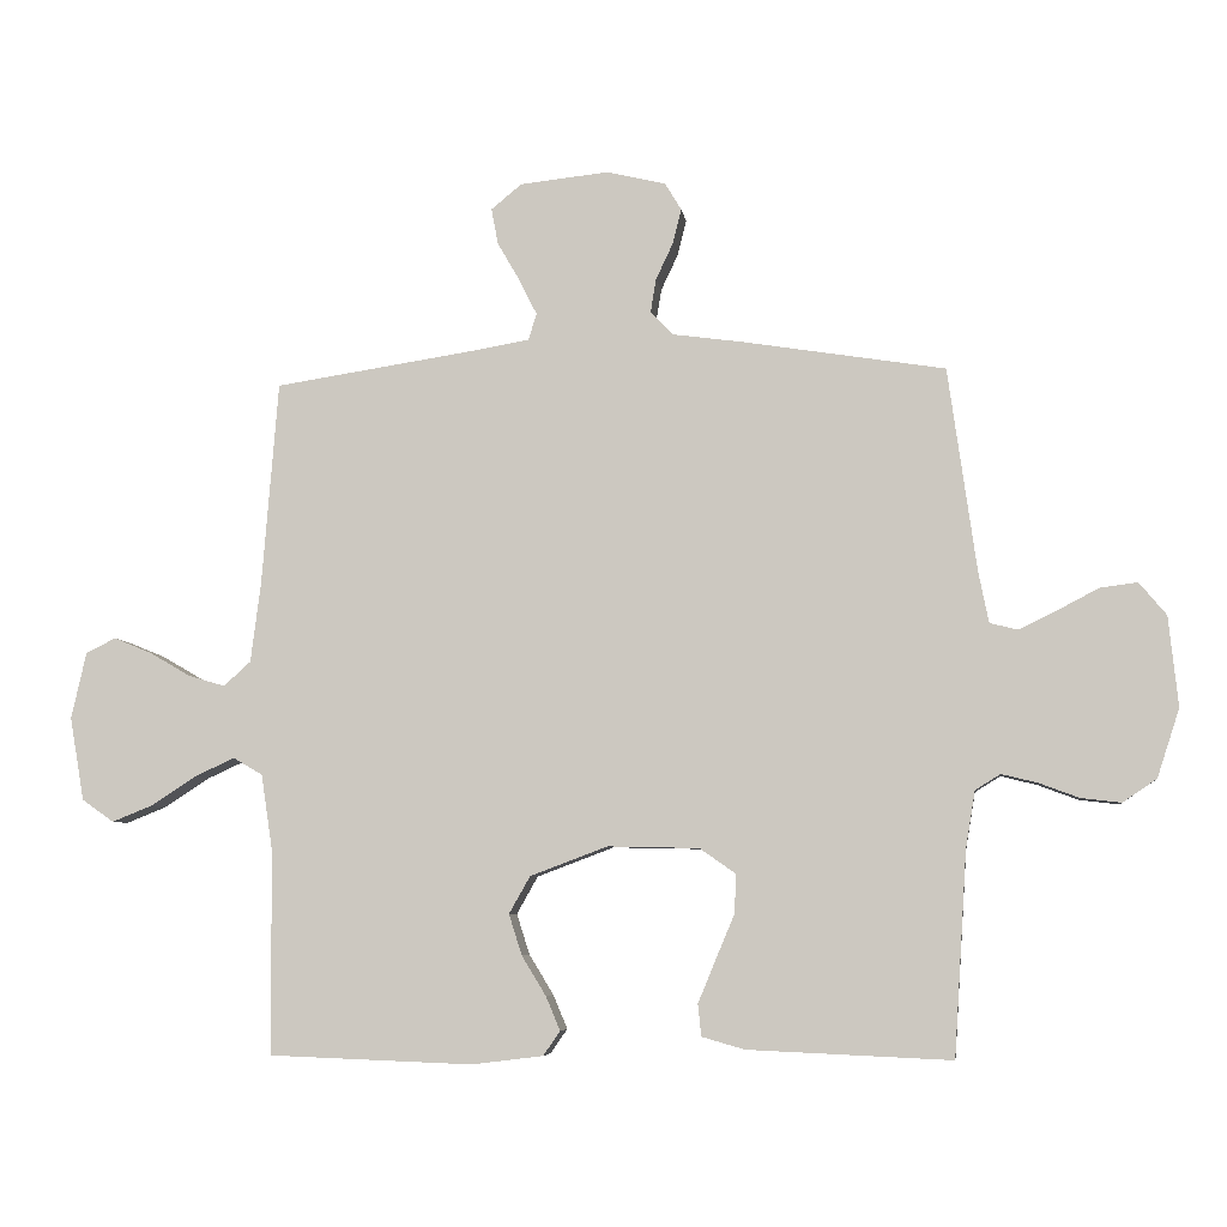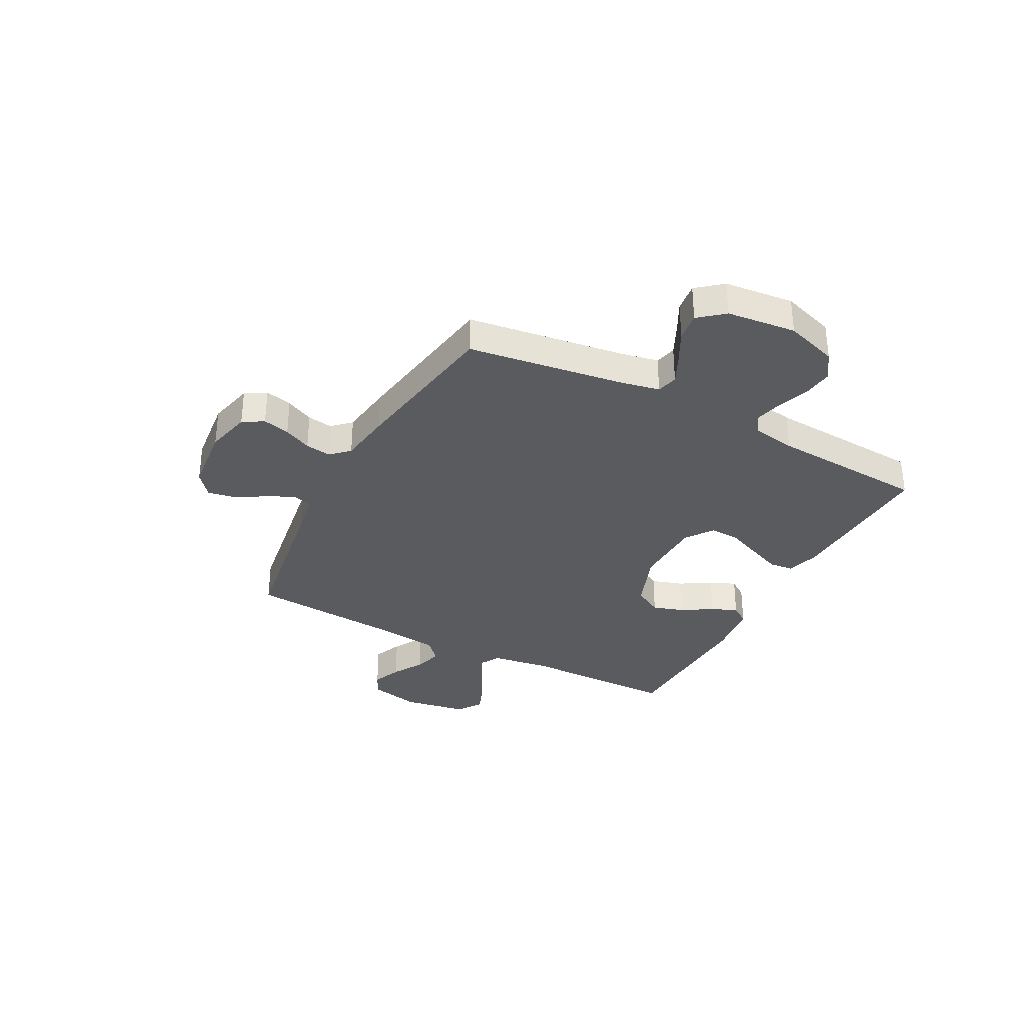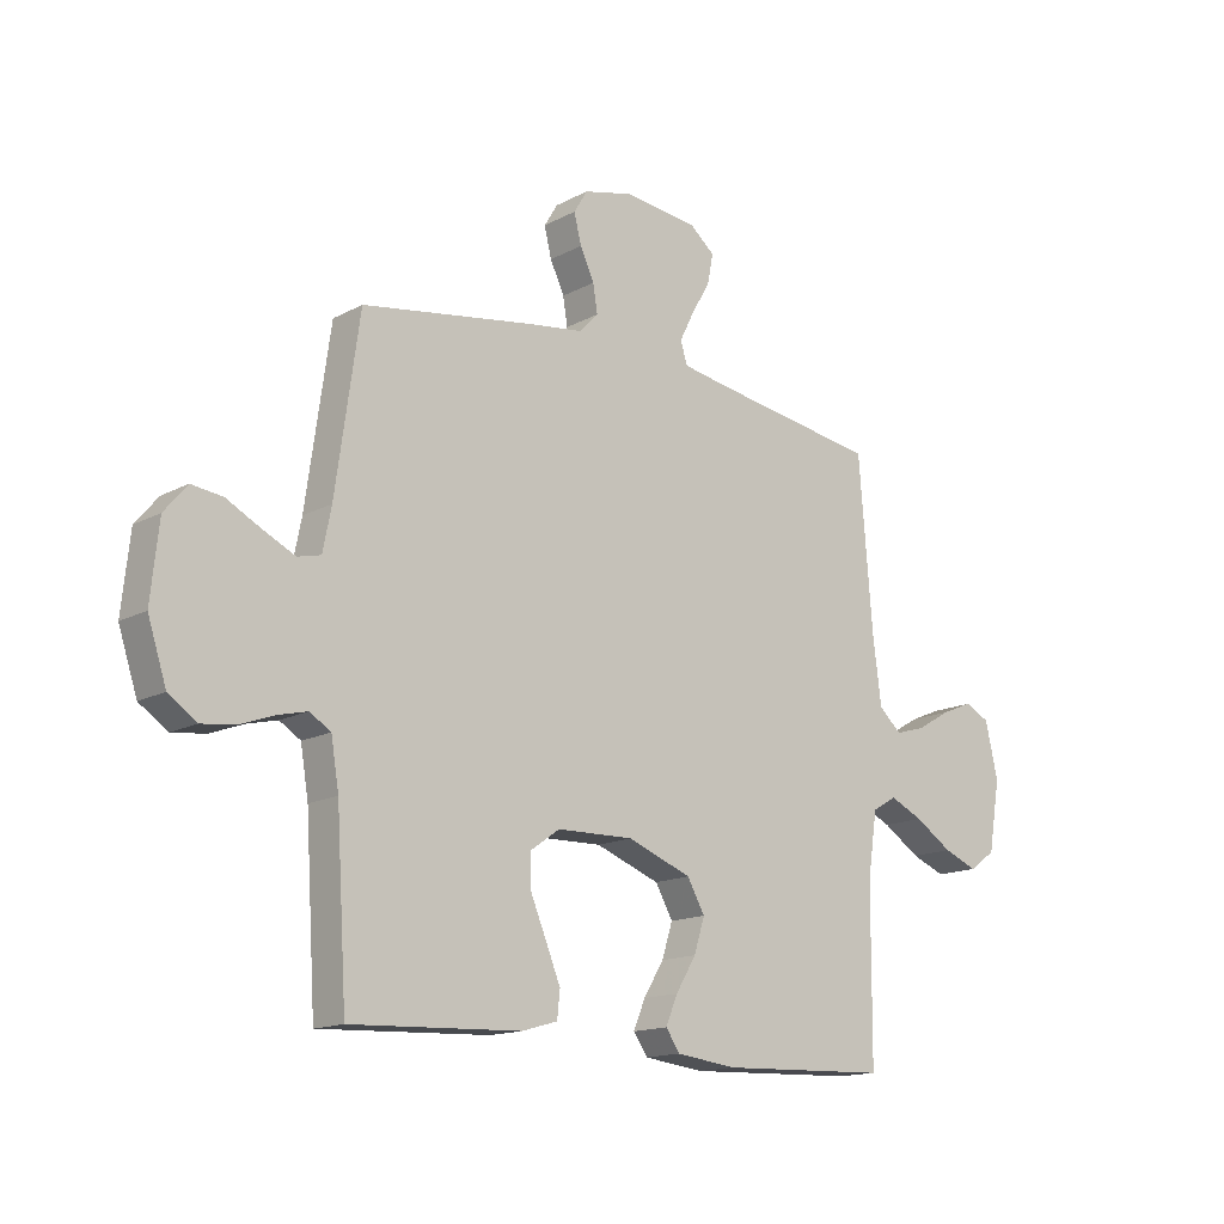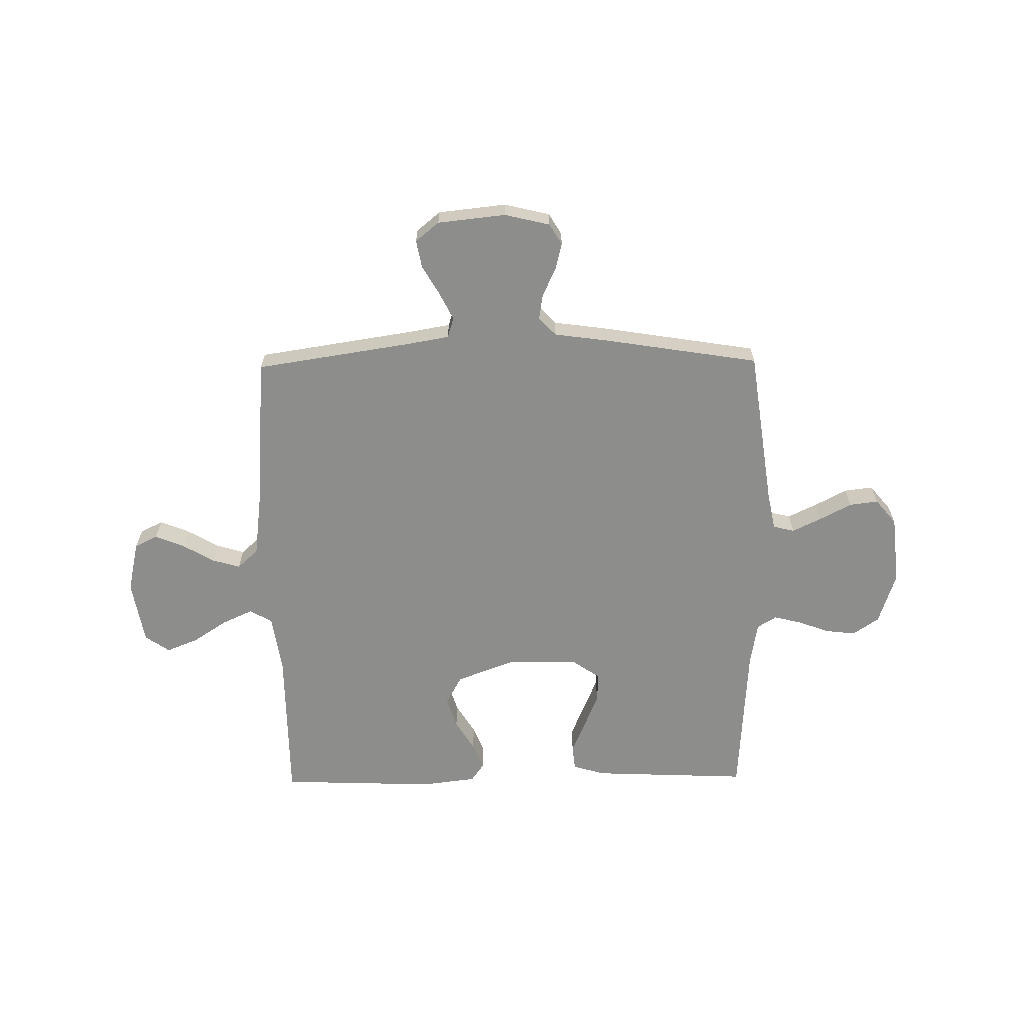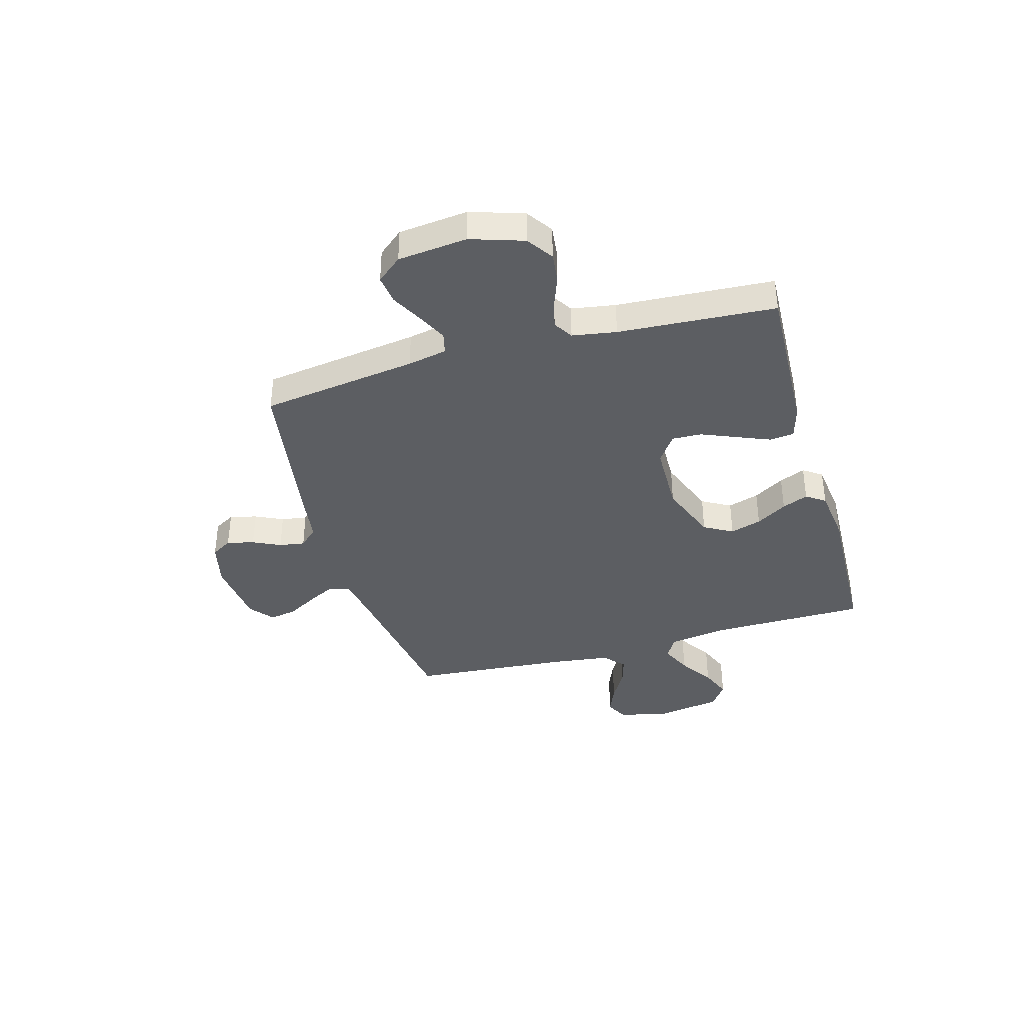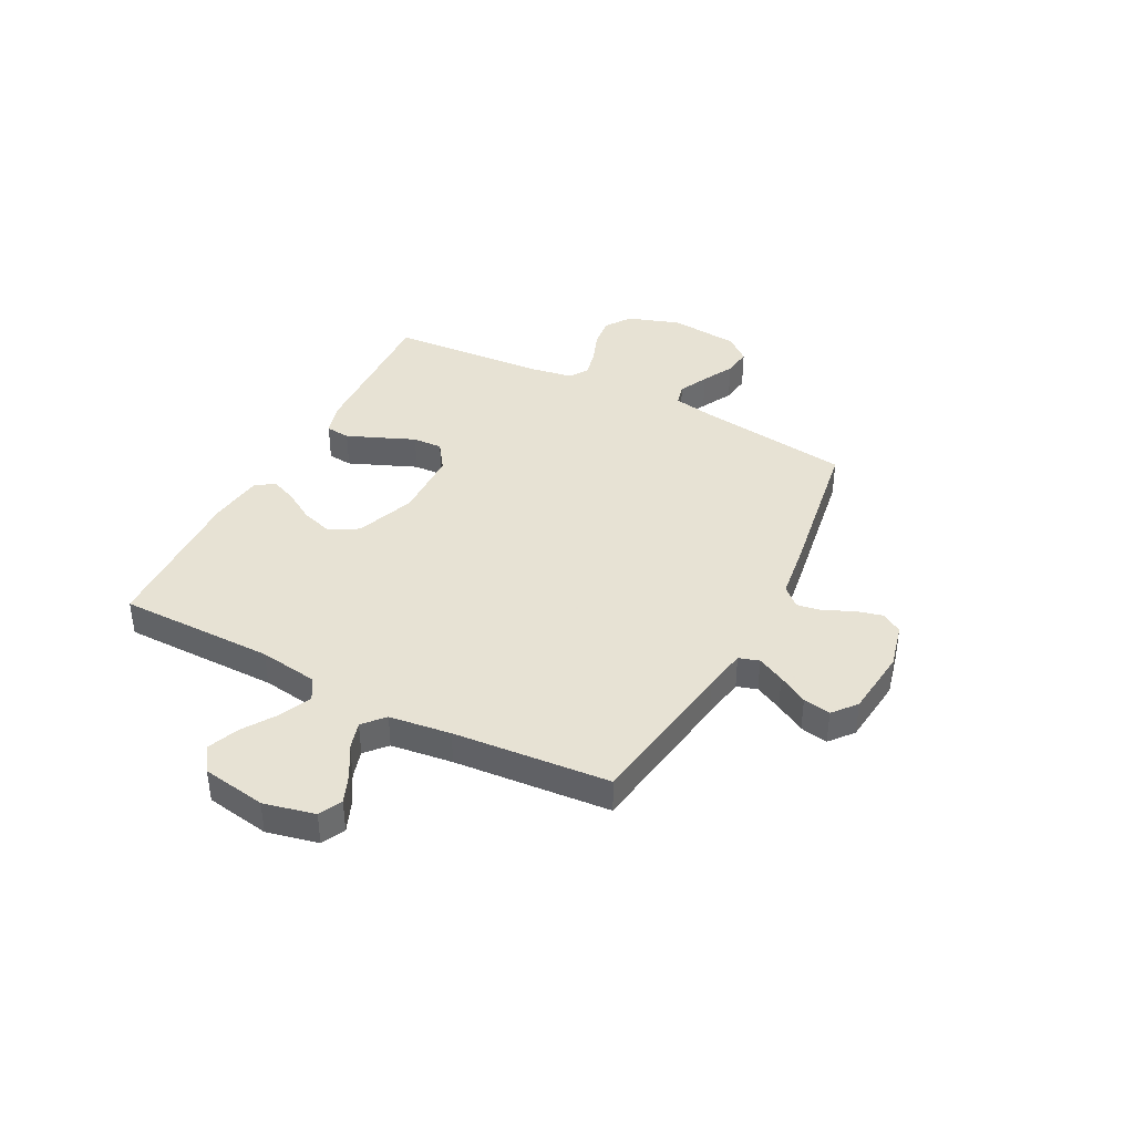
<metadata>
{"format":"obj","ext":"obj","renderer":"f3d","projection":"perspective","resolution":1024,"background":"white","views":[{"elev":-6.1,"azim":7.6,"up":"+Z"},{"elev":-33.4,"azim":62.2,"up":"+Y"},{"elev":-15.0,"azim":138.6,"up":"+Z"},{"elev":-64.4,"azim":0.8,"up":"+Y"},{"elev":-38.0,"azim":105.9,"up":"+Y"},{"elev":39.7,"azim":-62.6,"up":"+Y"}]}
</metadata>
<code>
v -0.5 0.07 0.5
v -0.2 0.07 0.546
v -0.119 0.07 0.56
v -0.107 0.07 0.599
v -0.133 0.07 0.651
v -0.166 0.07 0.708
v -0.176 0.07 0.761
v -0.131 0.07 0.798
v 0 0.07 0.812
v 0.087 0.07 0.791
v 0.111 0.07 0.751
v 0.098 0.07 0.699
v 0.073 0.07 0.646
v 0.065 0.07 0.597
v 0.098 0.07 0.562
v 0.2 0.07 0.548
v 0.5 0.07 0.5
v 0.542 0.07 0.2
v 0.557 0.07 0.125
v 0.598 0.07 0.115
v 0.654 0.07 0.142
v 0.715 0.07 0.174
v 0.77 0.07 0.181
v 0.81 0.07 0.133
v 0.824 0.07 0
v 0.791 0.07 -0.101
v 0.741 0.07 -0.135
v 0.682 0.07 -0.128
v 0.623 0.07 -0.106
v 0.57 0.07 -0.093
v 0.533 0.07 -0.116
v 0.519 0.07 -0.2
v 0.5 0.07 -0.5
v 0.2 0.07 -0.487
v 0.137 0.07 -0.469
v 0.132 0.07 -0.422
v 0.158 0.07 -0.359
v 0.186 0.07 -0.292
v 0.188 0.07 -0.235
v 0.135 0.07 -0.198
v 0 0.07 -0.195
v -0.114 0.07 -0.238
v -0.145 0.07 -0.293
v -0.126 0.07 -0.353
v -0.09 0.07 -0.412
v -0.069 0.07 -0.462
v -0.094 0.07 -0.498
v -0.2 0.07 -0.511
v -0.5 0.07 -0.5
v -0.502 0.07 -0.2
v -0.519 0.07 -0.087
v -0.562 0.07 -0.062
v -0.621 0.07 -0.089
v -0.687 0.07 -0.132
v -0.747 0.07 -0.156
v -0.794 0.07 -0.123
v -0.815 0.07 0
v -0.793 0.07 0.098
v -0.749 0.07 0.12
v -0.693 0.07 0.097
v -0.633 0.07 0.062
v -0.579 0.07 0.046
v -0.539 0.07 0.082
v -0.524 0.07 0.2
v -0.5 0 0.5
v -0.2 0 0.546
v -0.119 0 0.56
v -0.107 0 0.599
v -0.133 0 0.651
v -0.166 0 0.708
v -0.176 0 0.761
v -0.131 0 0.798
v 0 0 0.812
v 0.087 0 0.791
v 0.111 0 0.751
v 0.098 0 0.699
v 0.073 0 0.646
v 0.065 0 0.597
v 0.098 0 0.562
v 0.2 0 0.548
v 0.5 0 0.5
v 0.542 0 0.2
v 0.557 0 0.125
v 0.598 0 0.115
v 0.654 0 0.142
v 0.715 0 0.174
v 0.77 0 0.181
v 0.81 0 0.133
v 0.824 0 0
v 0.791 0 -0.101
v 0.741 0 -0.135
v 0.682 0 -0.128
v 0.623 0 -0.106
v 0.57 0 -0.093
v 0.533 0 -0.116
v 0.519 0 -0.2
v 0.5 0 -0.5
v 0.2 0 -0.487
v 0.137 0 -0.469
v 0.132 0 -0.422
v 0.158 0 -0.359
v 0.186 0 -0.292
v 0.188 0 -0.235
v 0.135 0 -0.198
v 0 0 -0.195
v -0.114 0 -0.238
v -0.145 0 -0.293
v -0.126 0 -0.353
v -0.09 0 -0.412
v -0.069 0 -0.462
v -0.094 0 -0.498
v -0.2 0 -0.511
v -0.5 0 -0.5
v -0.502 0 -0.2
v -0.519 0 -0.087
v -0.562 0 -0.062
v -0.621 0 -0.089
v -0.687 0 -0.132
v -0.747 0 -0.156
v -0.794 0 -0.123
v -0.815 0 0
v -0.793 0 0.098
v -0.749 0 0.12
v -0.693 0 0.097
v -0.633 0 0.062
v -0.579 0 0.046
v -0.539 0 0.082
v -0.524 0 0.2
f 59 60 61
f 58 59 61
f 57 58 61
f 56 57 61
f 55 56 61
f 54 55 61
f 53 54 61
f 52 53 61 62
f 51 52 62 63
f 48 49 50
f 47 48 50
f 46 47 50
f 45 46 50
f 44 45 50
f 51 63 64
f 50 51 64
f 44 50 64
f 43 44 64
f 36 37 38
f 35 36 38
f 34 35 38
f 33 34 38
f 32 33 38
f 31 32 38 39
f 30 31 39 40
f 27 28 29
f 26 27 29
f 25 26 29
f 24 25 29
f 23 24 29
f 22 23 29
f 21 22 29
f 20 21 29 30
f 30 40 41
f 20 30 41
f 19 20 41
f 15 16 17 18
f 11 12 13
f 10 11 13
f 9 10 13
f 8 9 13
f 7 8 13
f 6 7 13
f 5 6 13
f 4 5 13 14
f 3 4 14 15
f 64 1 2
f 43 64 2
f 42 43 2
f 19 41 42
f 18 19 42
f 15 18 42
f 3 15 42
f 2 3 42
f 125 124 123
f 125 123 122
f 125 122 121
f 125 121 120
f 125 120 119
f 125 119 118
f 125 118 117
f 126 125 117 116
f 127 126 116 115
f 114 113 112
f 114 112 111
f 114 111 110
f 114 110 109
f 114 109 108
f 128 127 115
f 128 115 114
f 128 114 108
f 128 108 107
f 102 101 100
f 102 100 99
f 102 99 98
f 102 98 97
f 102 97 96
f 103 102 96 95
f 104 103 95 94
f 93 92 91
f 93 91 90
f 93 90 89
f 93 89 88
f 93 88 87
f 93 87 86
f 93 86 85
f 94 93 85 84
f 105 104 94
f 105 94 84
f 105 84 83
f 82 81 80 79
f 77 76 75
f 77 75 74
f 77 74 73
f 77 73 72
f 77 72 71
f 77 71 70
f 77 70 69
f 78 77 69 68
f 79 78 68 67
f 66 65 128
f 66 128 107
f 66 107 106
f 106 105 83
f 106 83 82
f 106 82 79
f 106 79 67
f 106 67 66
f 1 65 66 2
f 2 66 67 3
f 3 67 68 4
f 4 68 69 5
f 5 69 70 6
f 6 70 71 7
f 7 71 72 8
f 8 72 73 9
f 9 73 74 10
f 10 74 75 11
f 11 75 76 12
f 12 76 77 13
f 13 77 78 14
f 14 78 79 15
f 15 79 80 16
f 16 80 81 17
f 17 81 82 18
f 18 82 83 19
f 19 83 84 20
f 20 84 85 21
f 21 85 86 22
f 22 86 87 23
f 23 87 88 24
f 24 88 89 25
f 25 89 90 26
f 26 90 91 27
f 27 91 92 28
f 28 92 93 29
f 29 93 94 30
f 30 94 95 31
f 31 95 96 32
f 32 96 97 33
f 33 97 98 34
f 34 98 99 35
f 35 99 100 36
f 36 100 101 37
f 37 101 102 38
f 38 102 103 39
f 39 103 104 40
f 40 104 105 41
f 41 105 106 42
f 42 106 107 43
f 43 107 108 44
f 44 108 109 45
f 45 109 110 46
f 46 110 111 47
f 47 111 112 48
f 48 112 113 49
f 49 113 114 50
f 50 114 115 51
f 51 115 116 52
f 52 116 117 53
f 53 117 118 54
f 54 118 119 55
f 55 119 120 56
f 56 120 121 57
f 57 121 122 58
f 58 122 123 59
f 59 123 124 60
f 60 124 125 61
f 61 125 126 62
f 62 126 127 63
f 63 127 128 64
f 64 128 65 1

</code>
